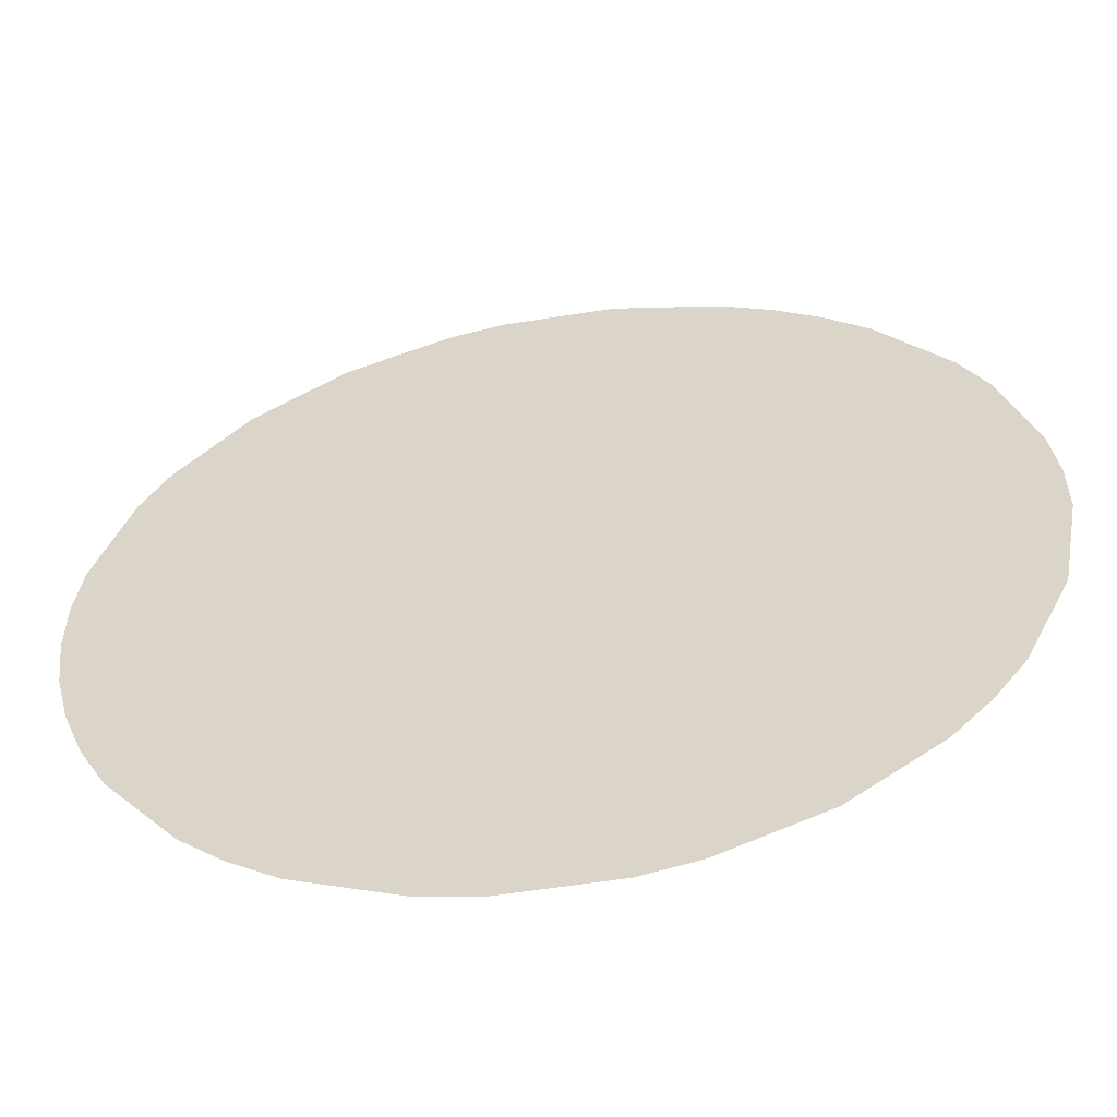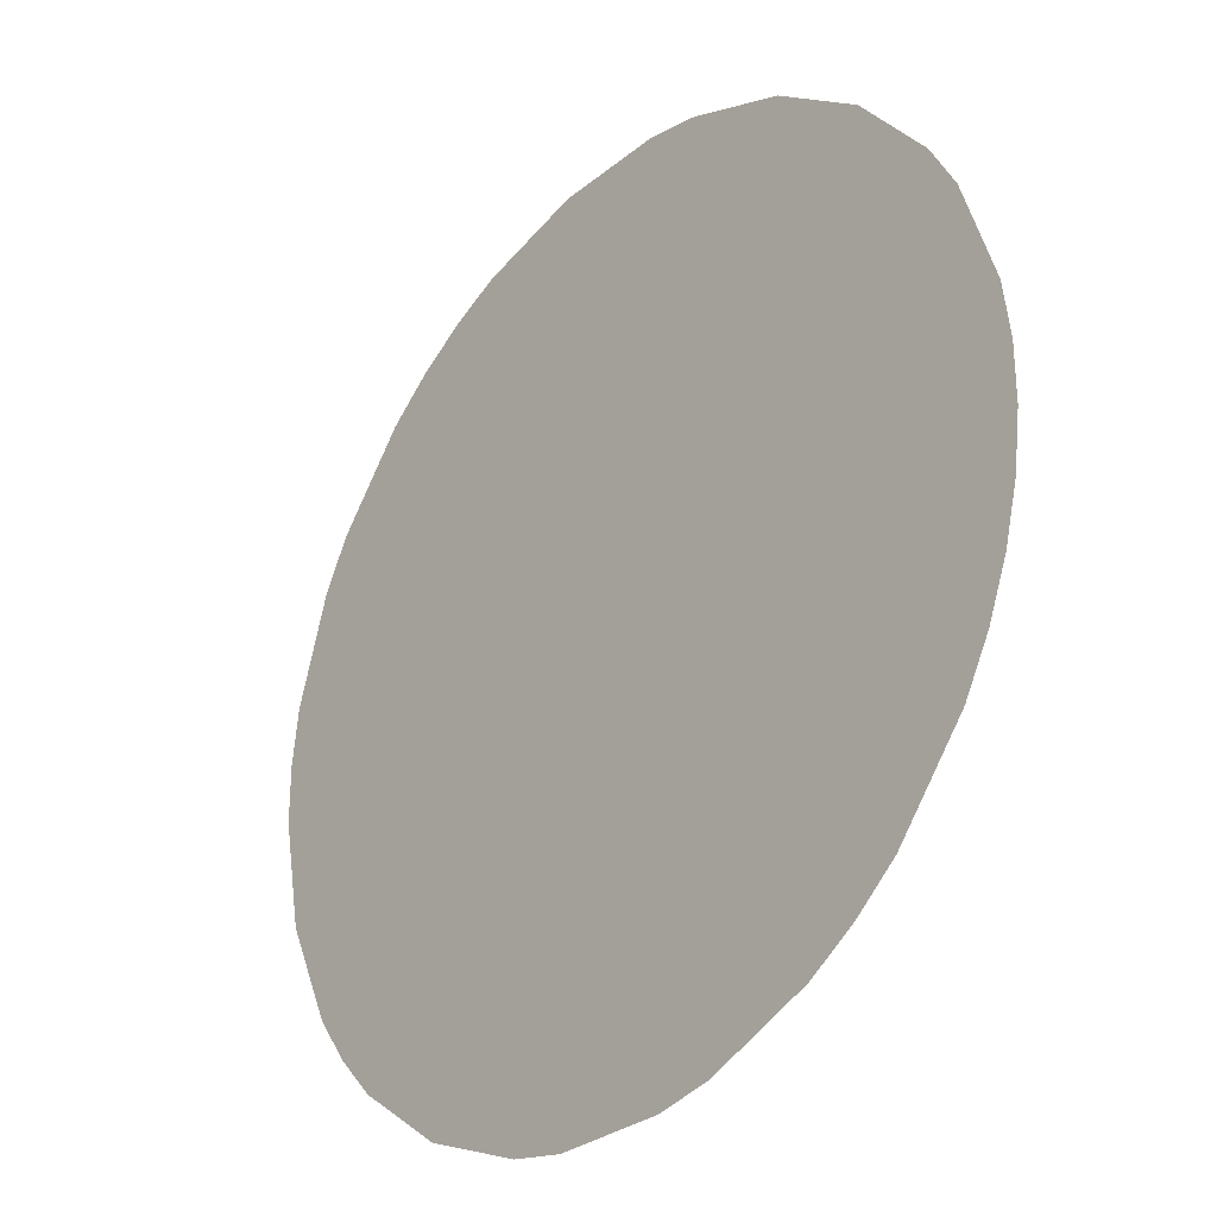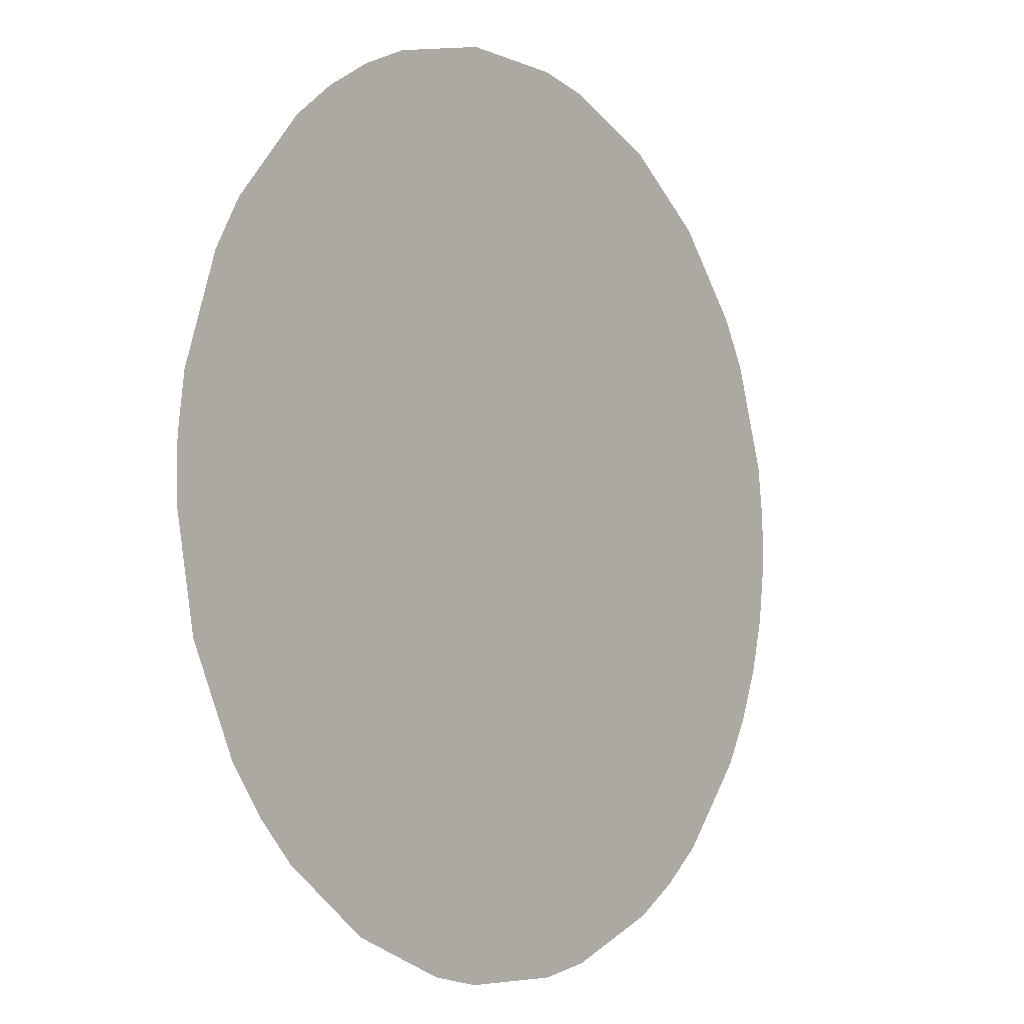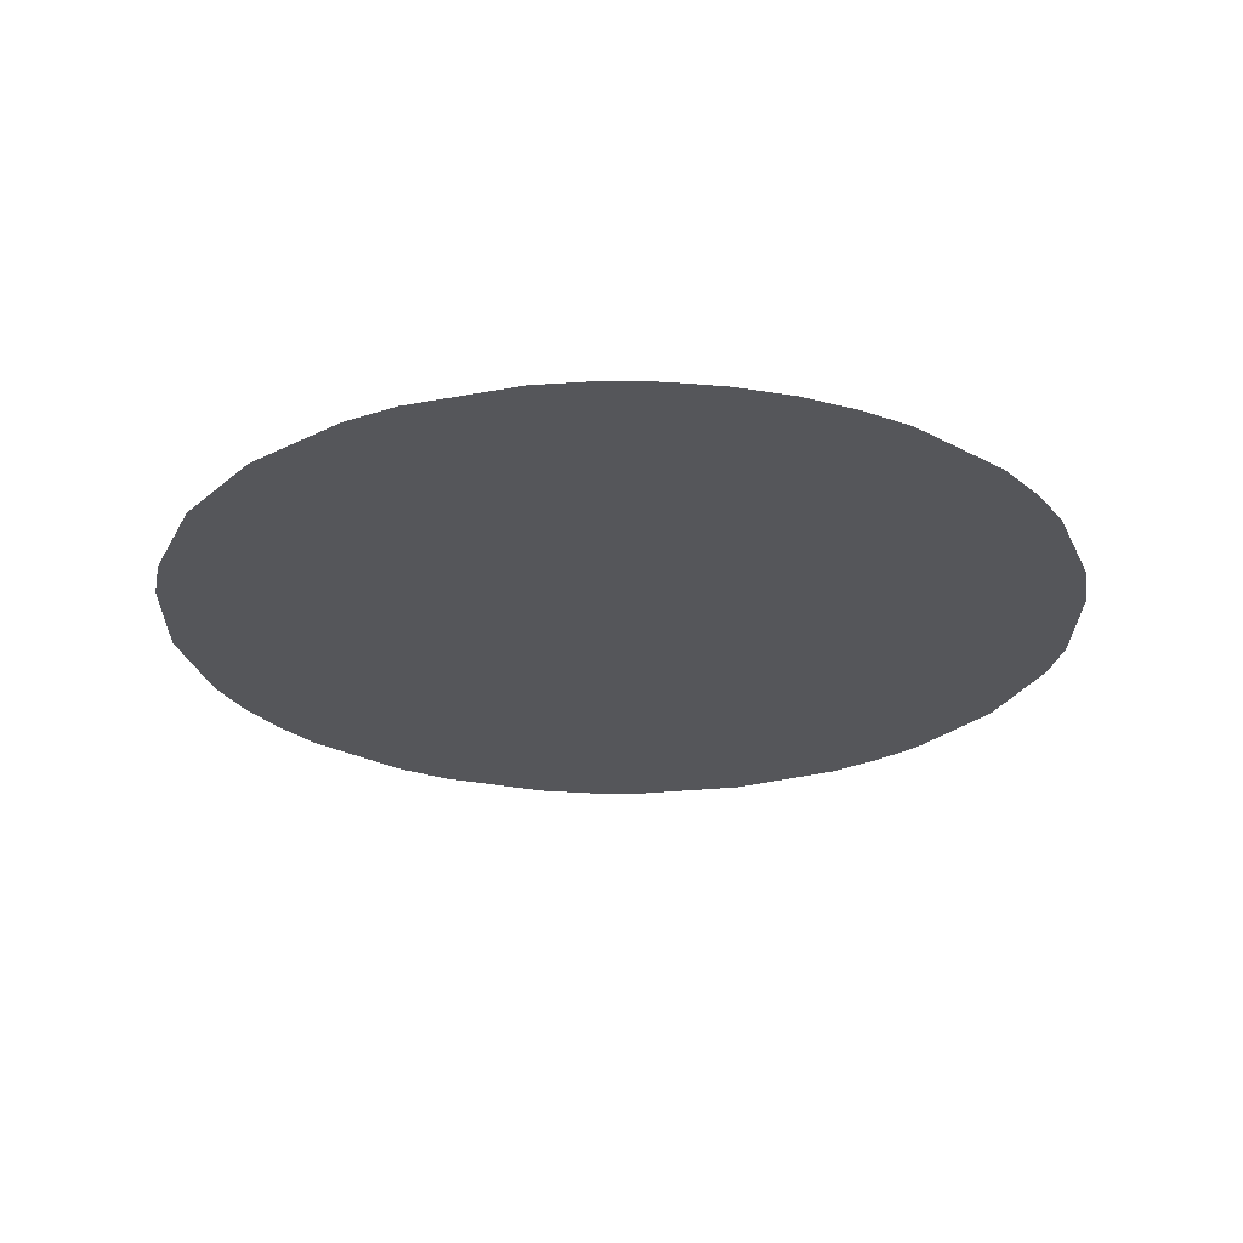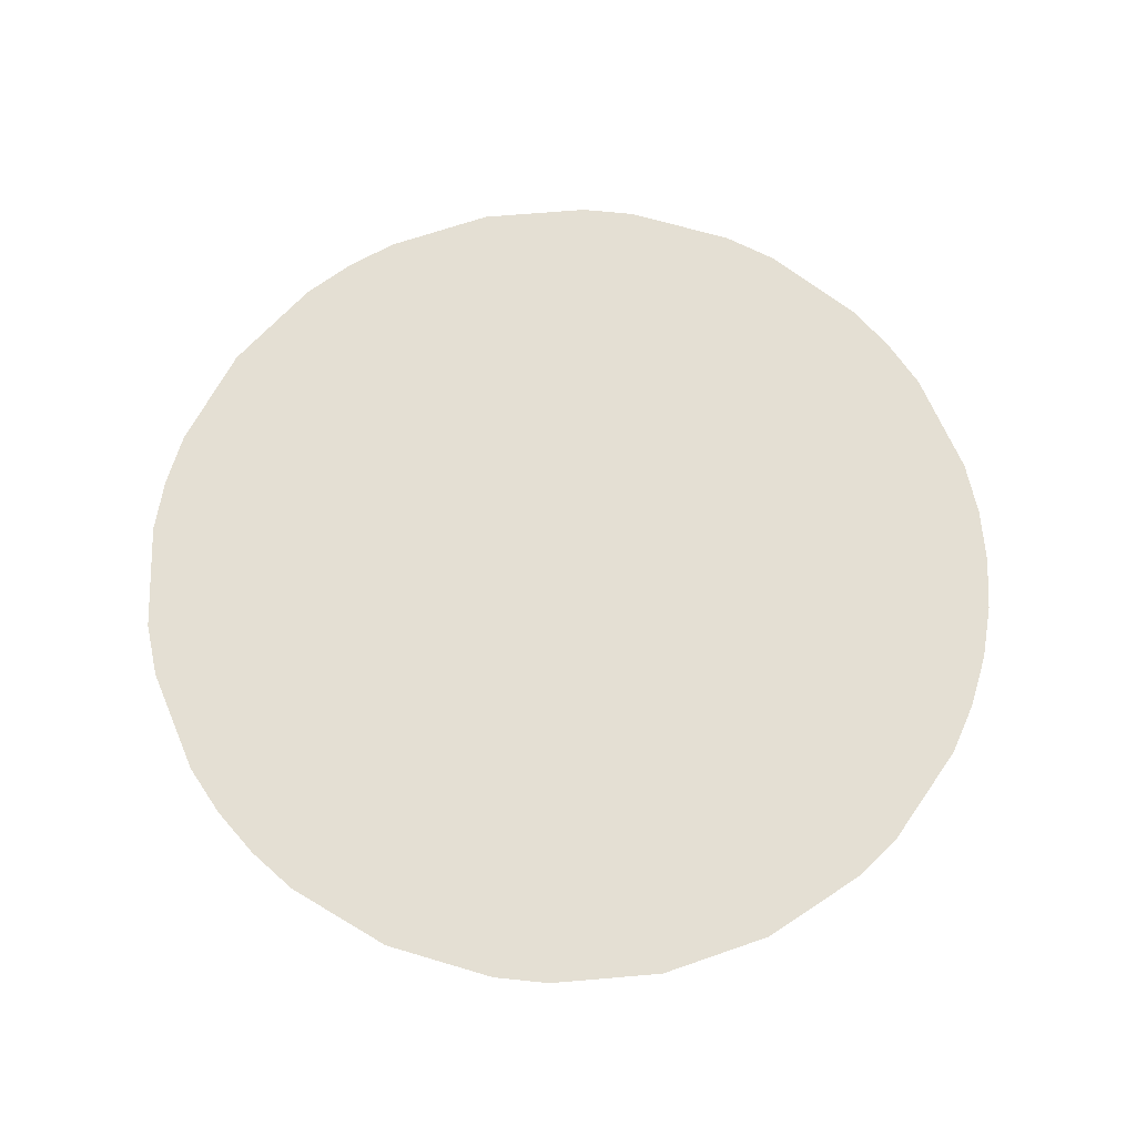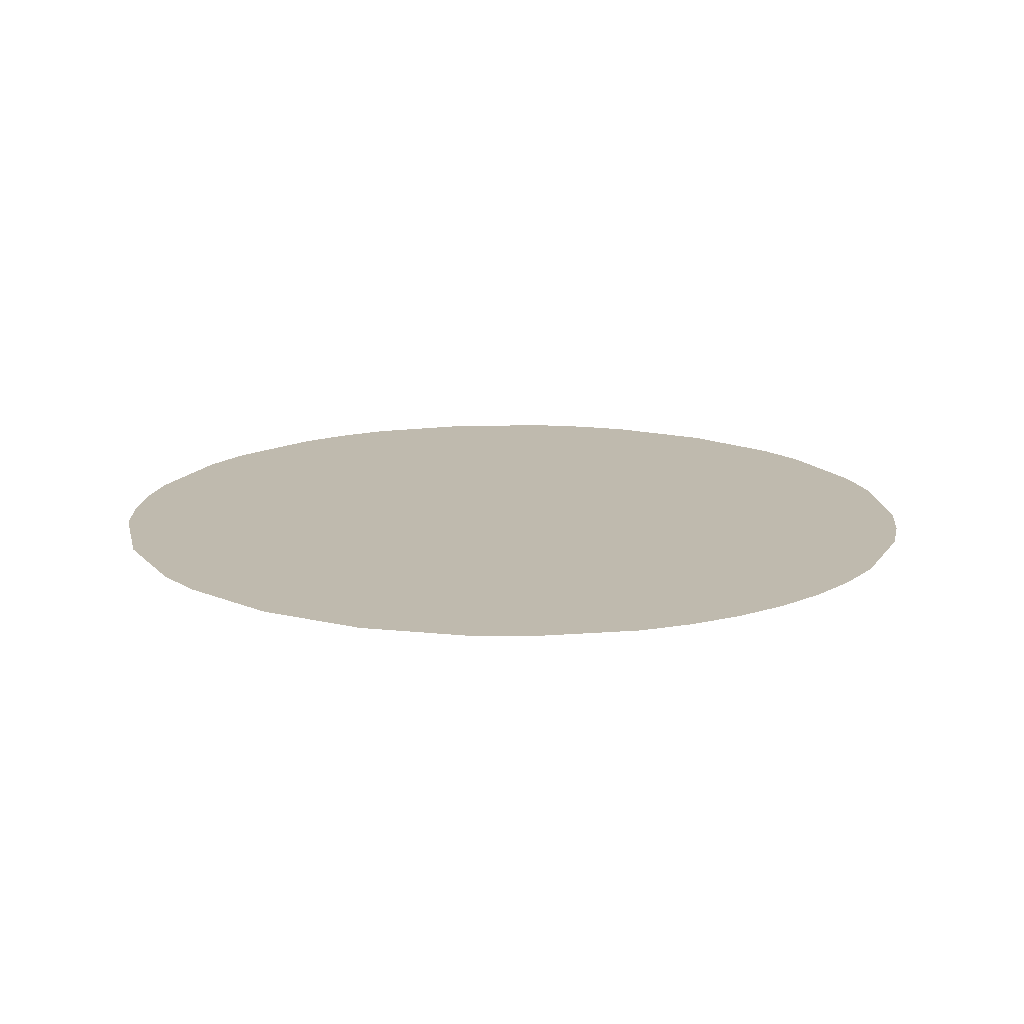
<metadata>
{"format":"obj","ext":"obj","renderer":"f3d","projection":"perspective","resolution":1024,"background":"white","views":[{"elev":-56.5,"azim":-170.5,"up":"+Z"},{"elev":-29.5,"azim":49.8,"up":"+Z"},{"elev":-5.8,"azim":-52.0,"up":"+Z"},{"elev":-25.9,"azim":89.1,"up":"+Y"},{"elev":66.4,"azim":16.7,"up":"+Y"},{"elev":15.7,"azim":62.8,"up":"+Y"}]}
</metadata>
<code>
v 0 0 0
v -0.1253 0 -0.9921
v -0.2487 0 -0.9686
v -0.4818 0 -0.8763
v -0.6845 0 -0.729
v -0.7705 0 -0.6374
v -0.8443 0 -0.5358
v -0.9511 0 -0.309
v -0.998 0 -0.06279
v -0.998 0 0.06279
v -0.9823 0 0.1874
v -0.9048 0 0.4258
v -0.8443 0 0.5358
v -0.6845 0 0.729
v -0.5878 0 0.809
v -0.4818 0 0.8763
v -0.3681 0 0.9298
v -0.1253 0 0.9921
v 0.1253 0 0.9921
v 0.2487 0 0.9686
v 0.4818 0 0.8763
v 0.6845 0 0.729
v 0.8443 0 0.5358
v 0.9048 0 0.4258
v 0.9823 0 0.1874
v 0.998 0 0.06279
v 0.998 0 -0.06279
v 0.9823 0 -0.1874
v 0.9511 0 -0.309
v 0.9048 0 -0.4258
v 0.8443 0 -0.5358
v 0.6845 0 -0.729
v 0.5878 0 -0.809
v 0.4818 0 -0.8763
v 0.2487 0 -0.9686
v 0.1253 0 -0.9921
g circle:Mesh
f 1 2 3
f 1 3 4
f 1 4 5
f 1 5 6
f 1 6 7
f 1 7 8
f 1 8 9
f 1 9 10
f 1 10 11
f 1 11 12
f 1 12 13
f 1 13 14
f 1 14 15
f 1 15 16
f 1 16 17
f 1 17 18
f 1 18 19
f 1 19 20
f 1 20 21
f 1 21 22
f 1 22 23
f 1 23 24
f 1 24 25
f 1 25 26
f 1 26 27
f 1 27 28
f 1 28 29
f 1 29 30
f 1 30 31
f 1 31 32
f 1 32 33
f 1 33 34
f 1 34 35
f 1 35 36
f 1 36 2

</code>
